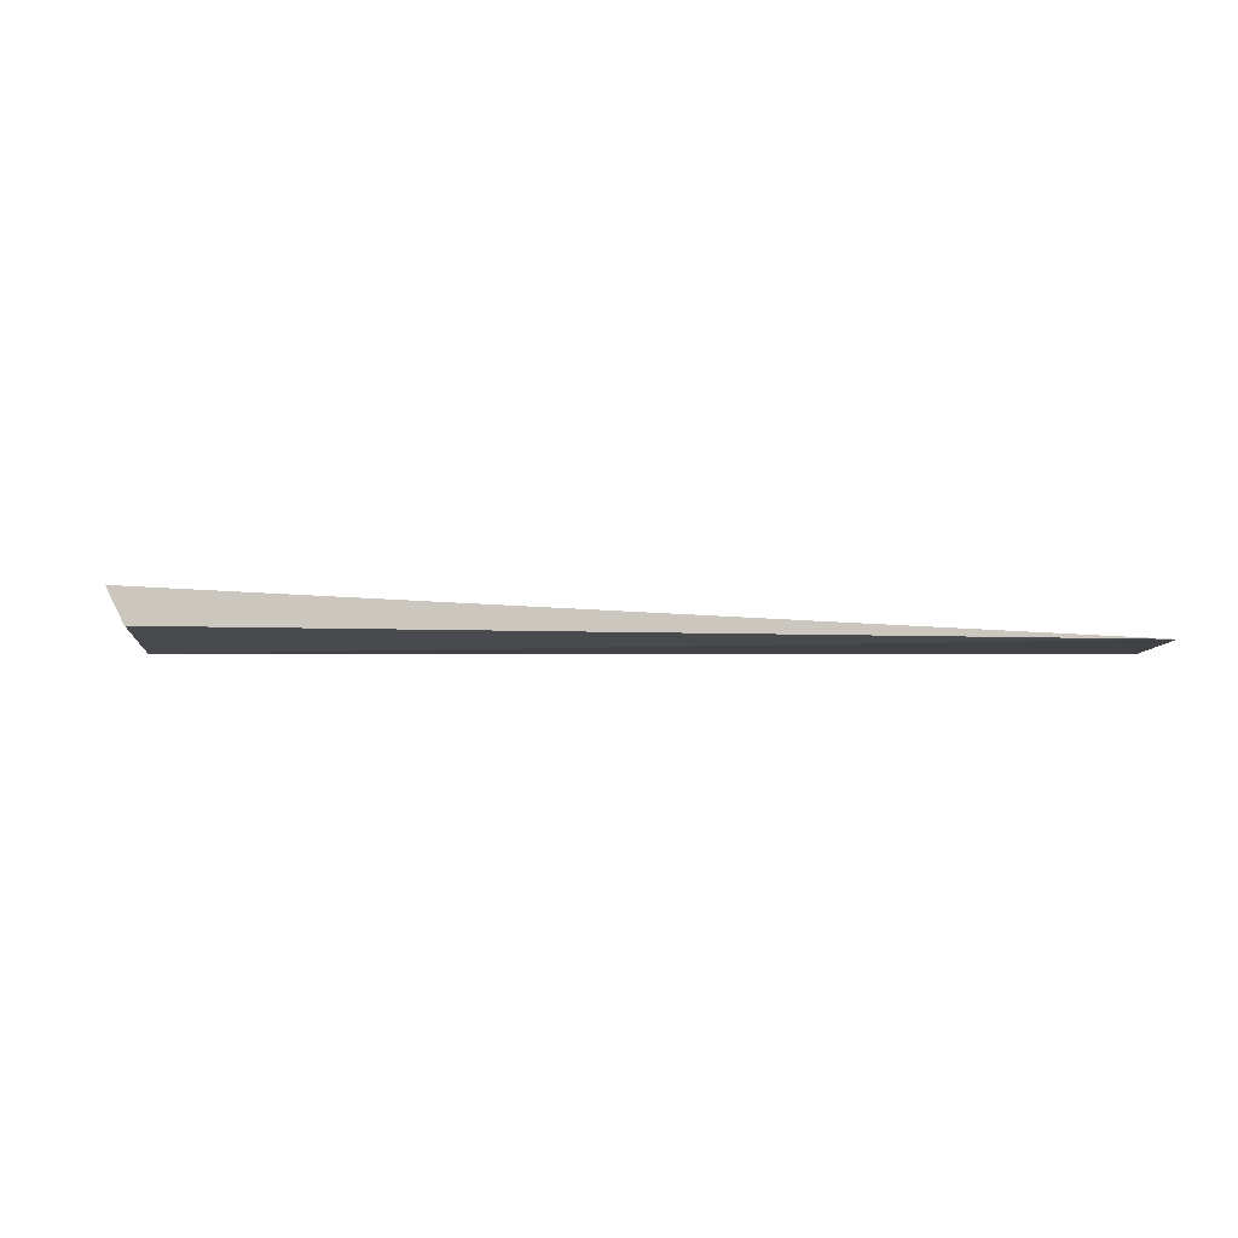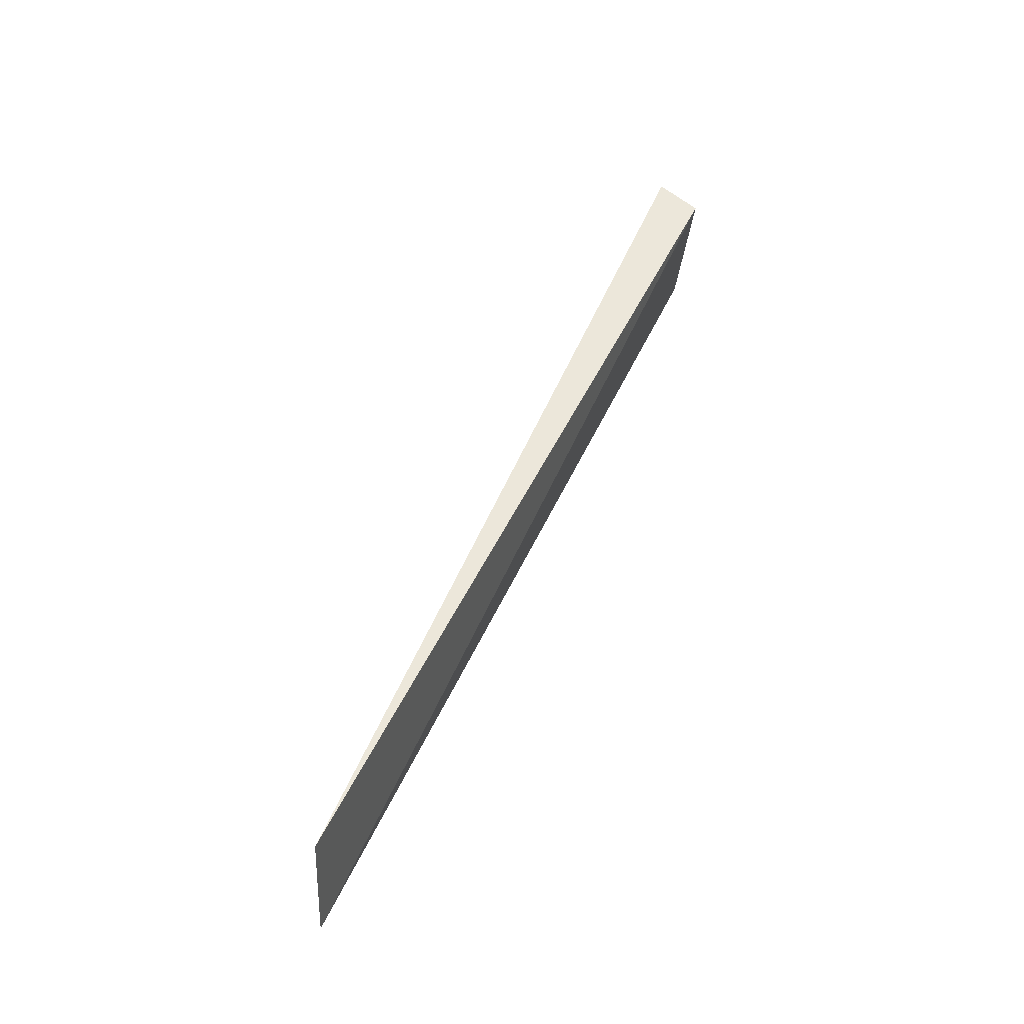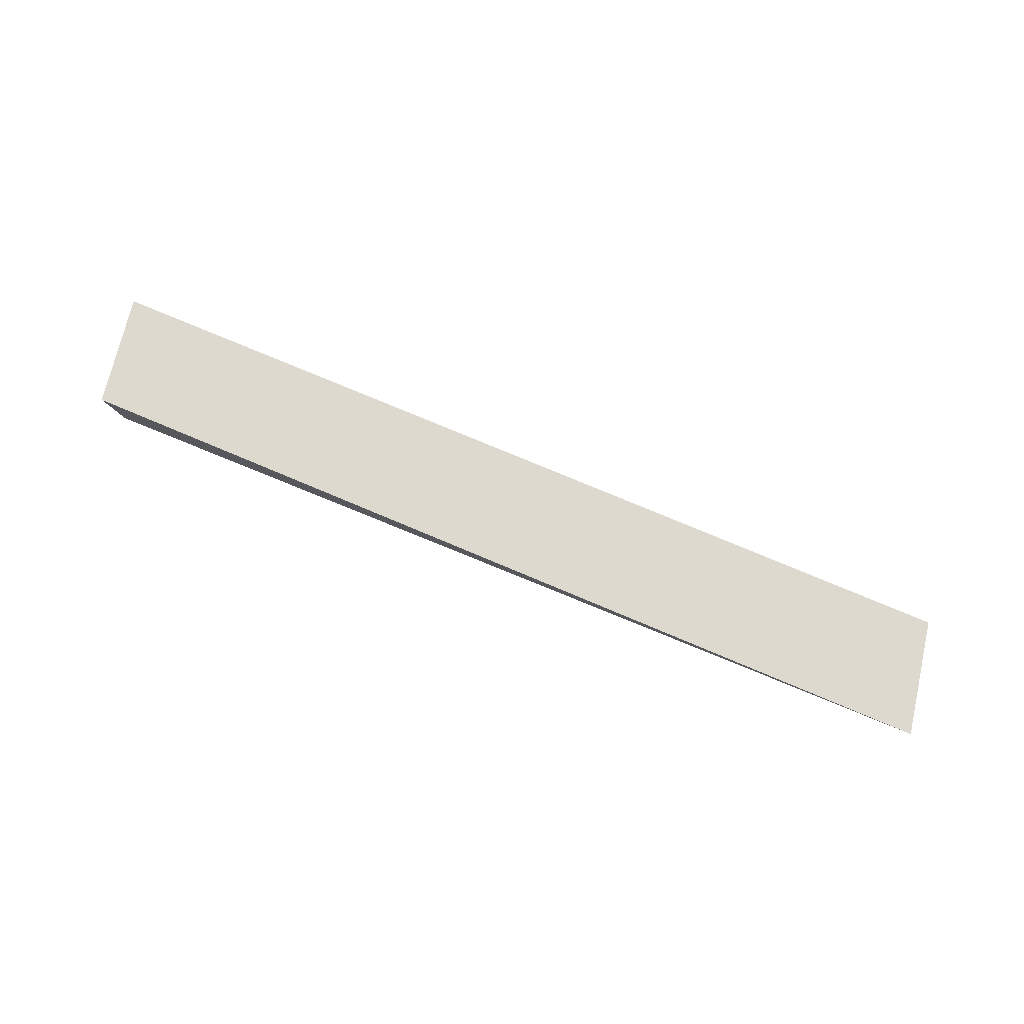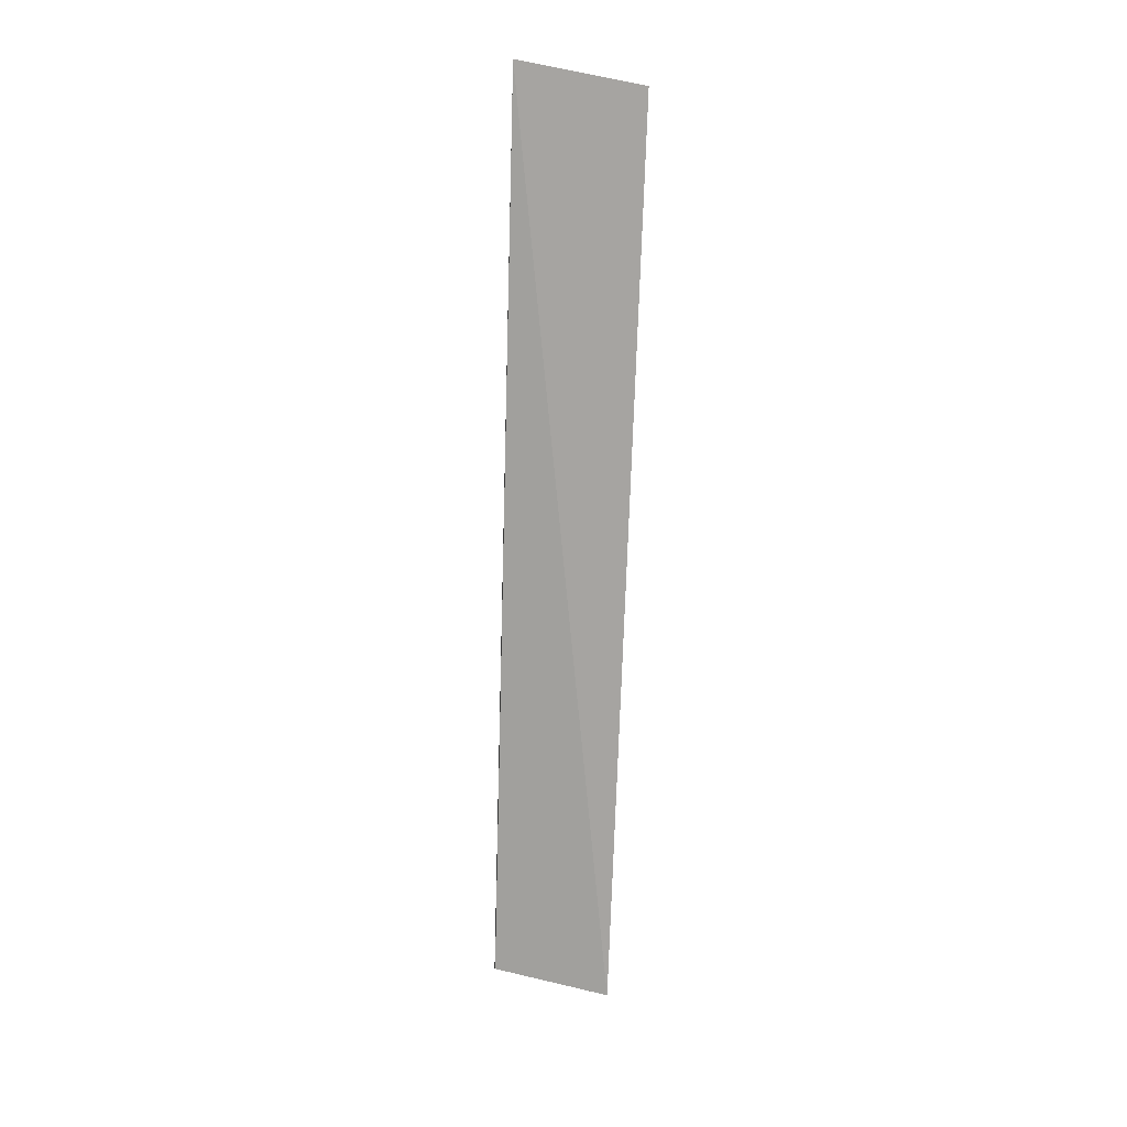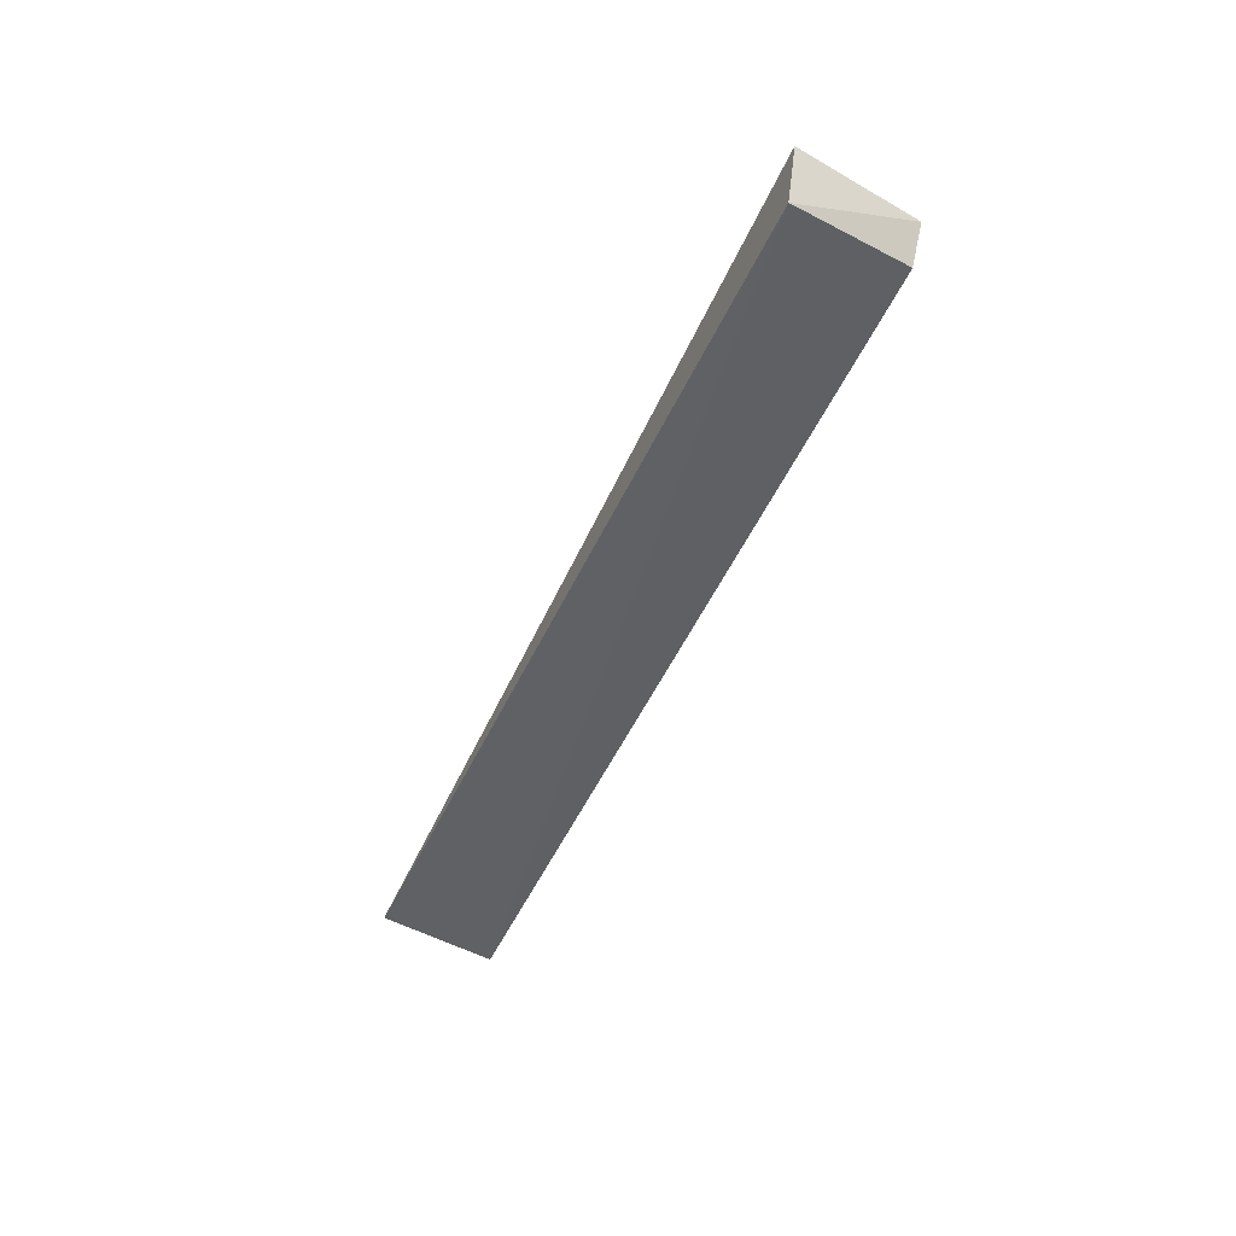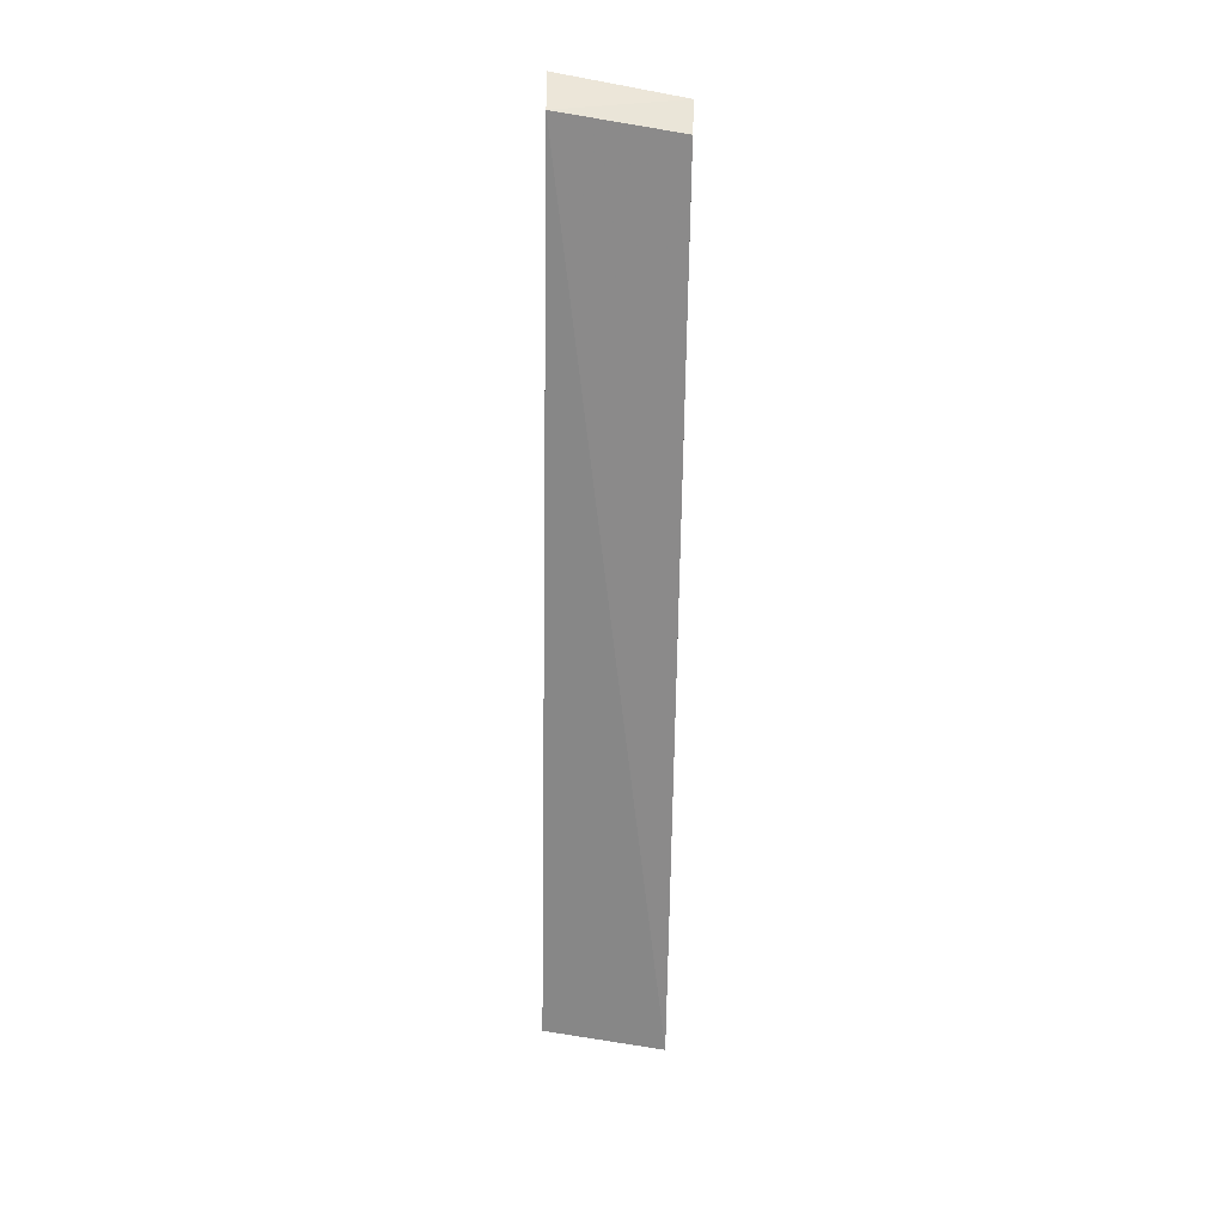
<metadata>
{"format":"obj","ext":"obj","renderer":"f3d","projection":"perspective","resolution":1024,"background":"white","views":[{"elev":-8.0,"azim":5.9,"up":"+Z"},{"elev":49.6,"azim":116.0,"up":"+Y"},{"elev":69.8,"azim":20.3,"up":"+Z"},{"elev":-74.3,"azim":86.3,"up":"+Z"},{"elev":-45.6,"azim":-115.1,"up":"+Z"},{"elev":-61.5,"azim":-92.8,"up":"+Z"}]}
</metadata>
<code>
v 0.1747 -0.01648 0.04617
v 0.1285 -0.009008 0.04706
v 0.1276 -0.008953 0.04958
v 0.1284 -0.01488 0.04943
v 0.1739 -0.01037 0.04632
v 0.1294 -0.01483 0.04759
f 4 3 2
f 5 1 2
f 5 2 3
f 5 4 1
f 5 3 4
f 6 2 1
f 6 4 2
f 6 1 4

</code>
